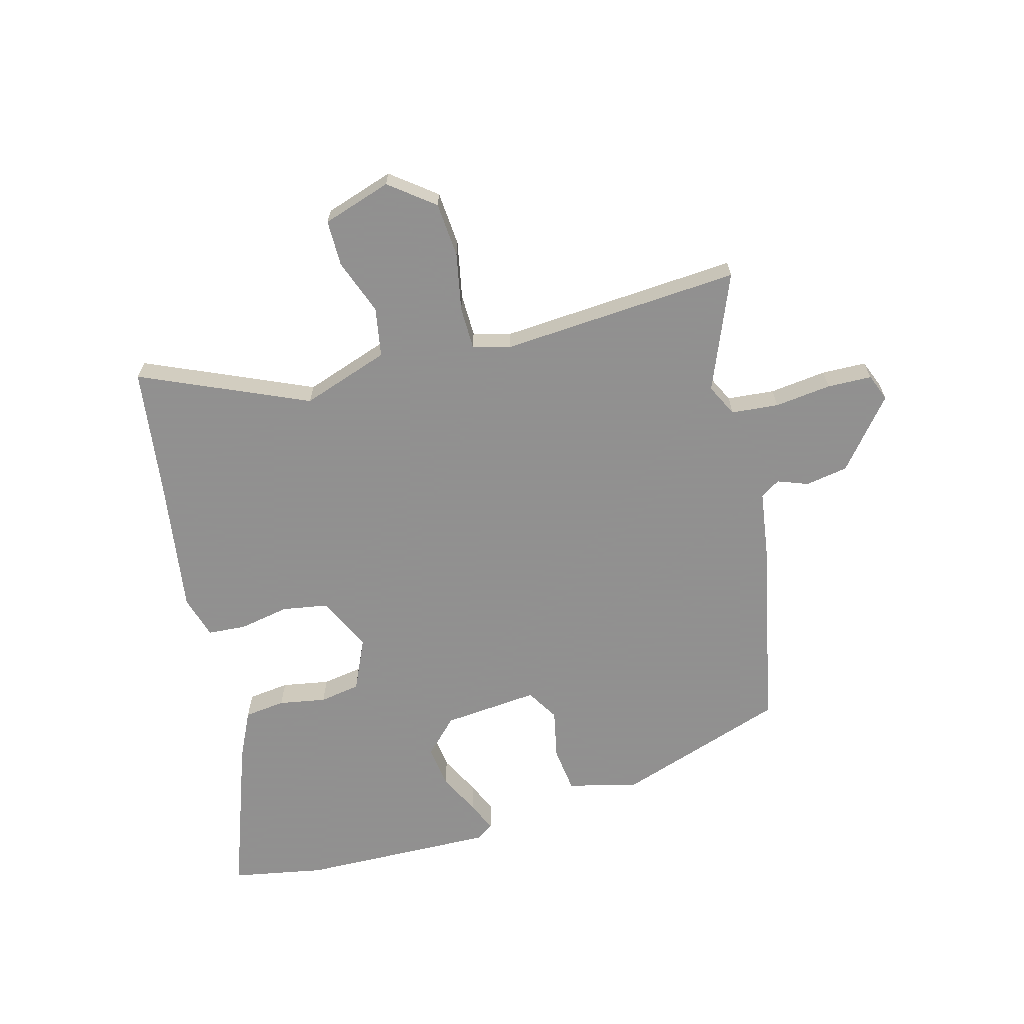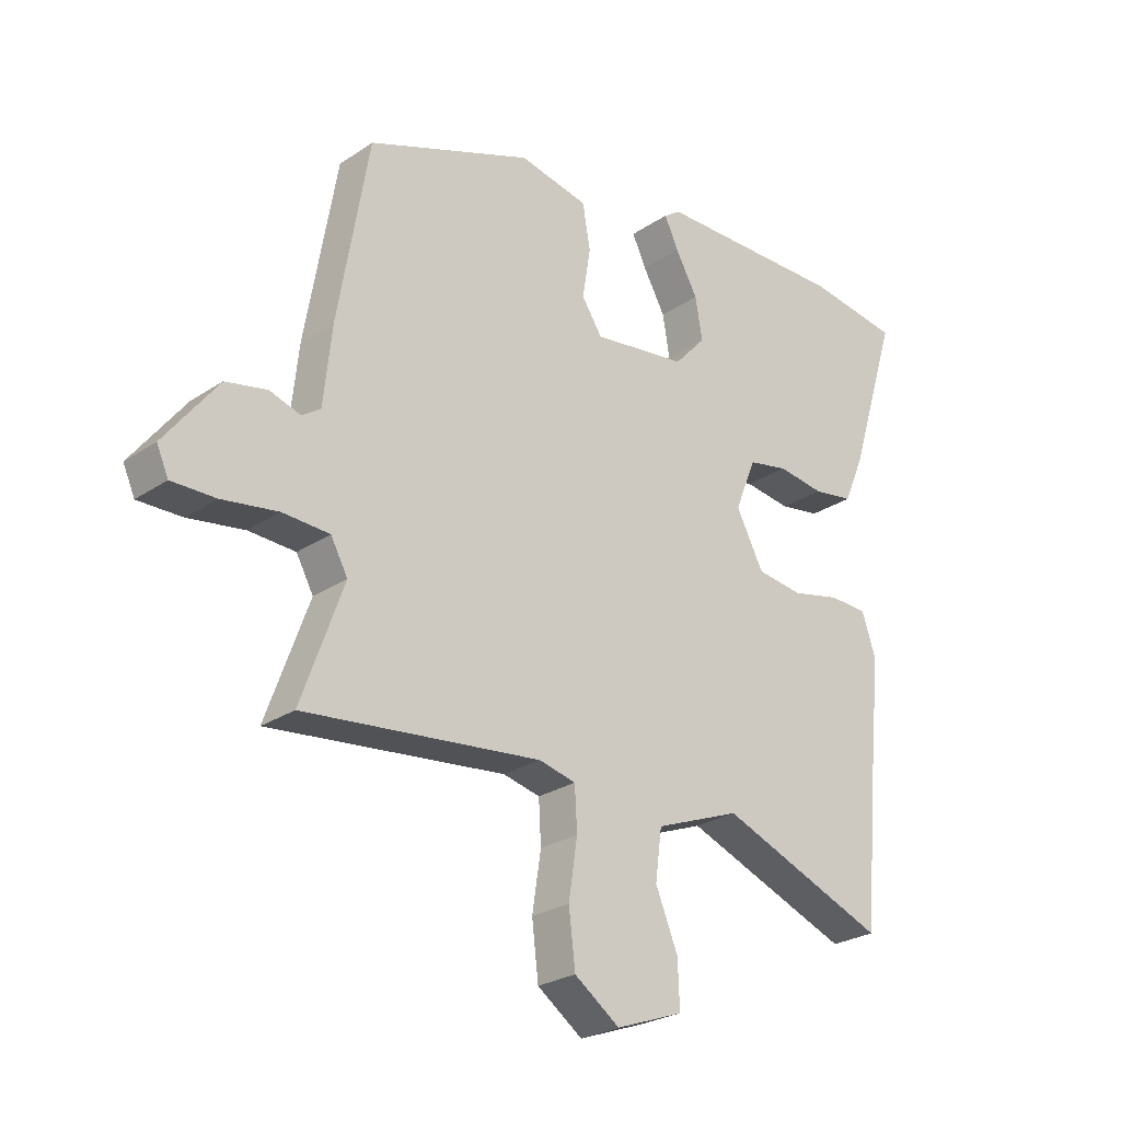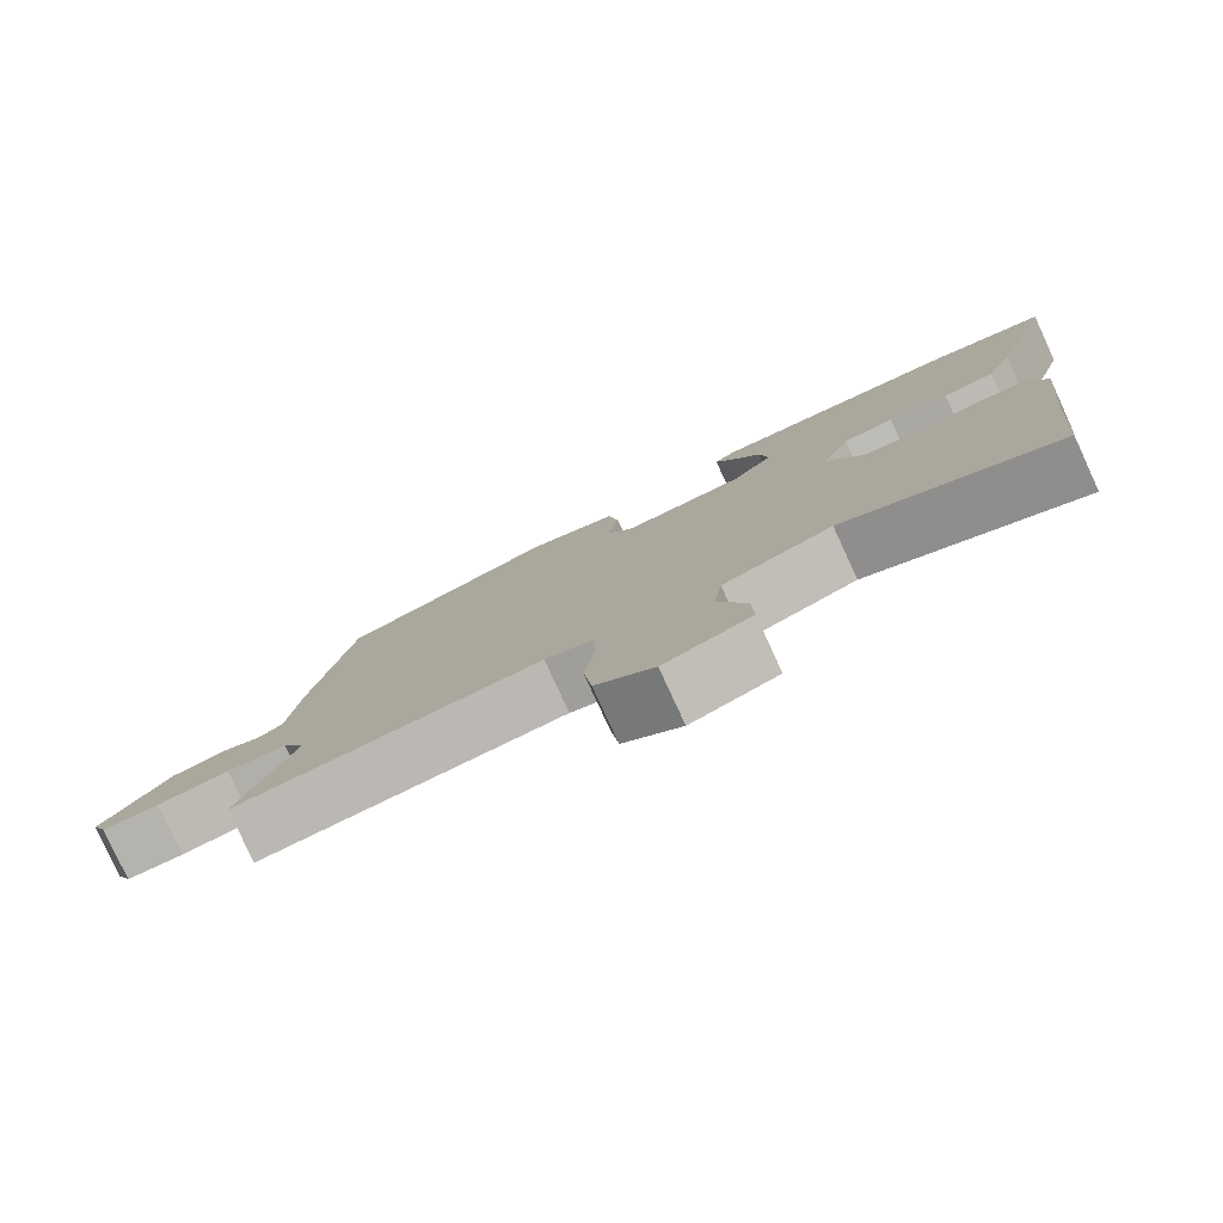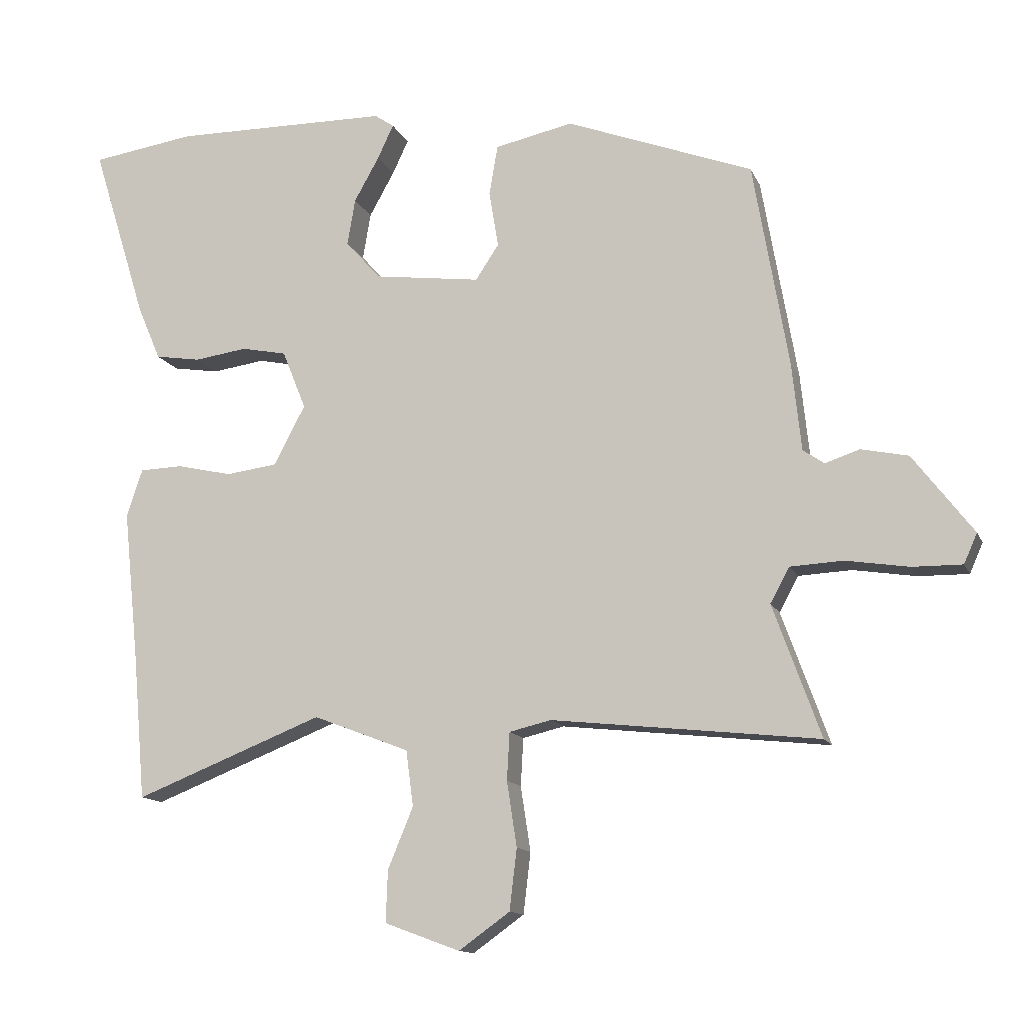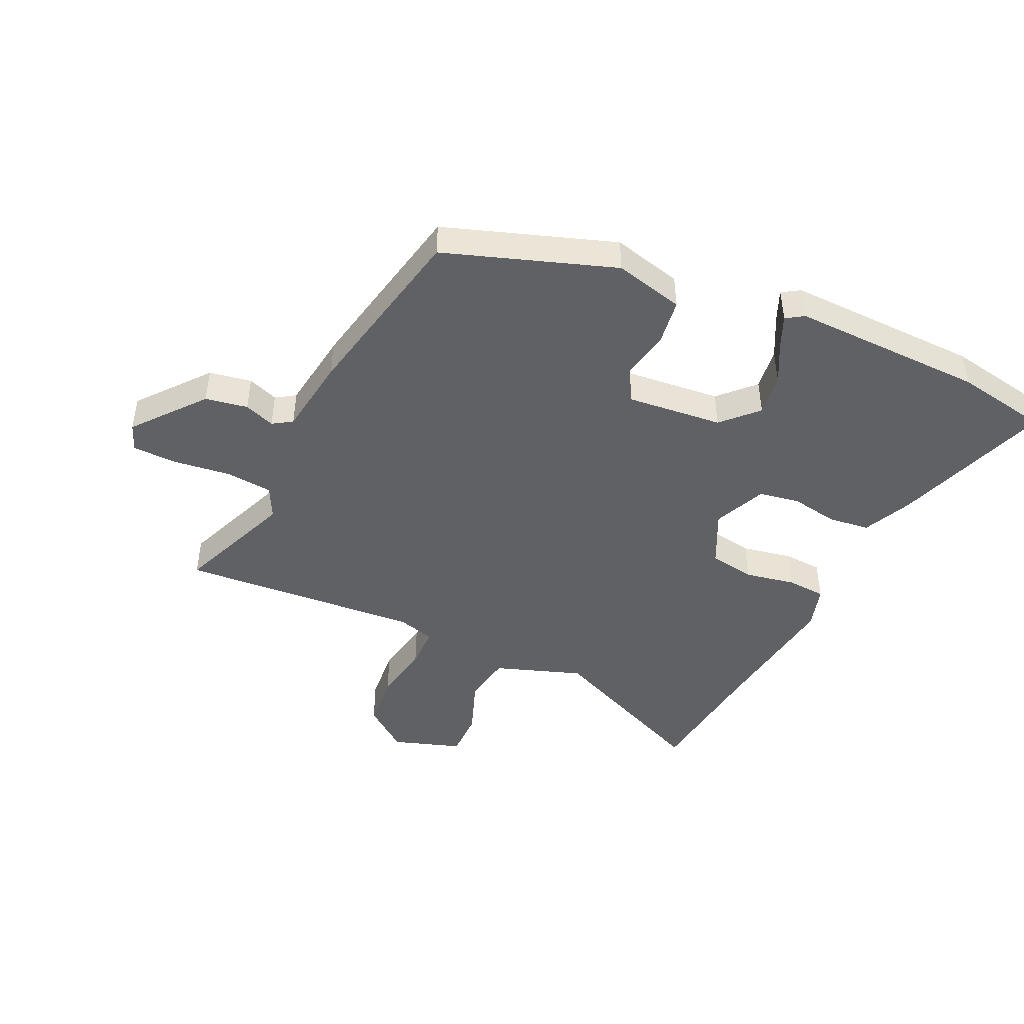
<metadata>
{"format":"obj","ext":"obj","renderer":"f3d","projection":"perspective","resolution":1024,"background":"white","views":[{"elev":-65.8,"azim":-167.2,"up":"+Y"},{"elev":-25.8,"azim":-43.2,"up":"+Z"},{"elev":-79.7,"azim":24.7,"up":"+Z"},{"elev":-13.0,"azim":-162.9,"up":"+Z"},{"elev":-46.0,"azim":-26.8,"up":"+Y"}]}
</metadata>
<code>
v 0.513 0.07 -0.352
v 0.494 0.07 -0.569
v 0.209 0.07 -0.457
v 0.064 0.07 -0.513
v 0.053 0.07 -0.597
v 0.091 0.07 -0.689
v 0.094 0.07 -0.767
v -0.02 0.07 -0.809
v -0.097 0.07 -0.754
v -0.108 0.07 -0.662
v -0.093 0.07 -0.564
v -0.097 0.07 -0.492
v -0.16 0.07 -0.477
v -0.563 0.07 -0.521
v -0.491 0.07 -0.322
v -0.52 0.07 -0.269
v -0.6 0.07 -0.265
v -0.695 0.07 -0.28
v -0.77 0.07 -0.281
v -0.79 0.07 -0.236
v -0.699 0.07 -0.117
v -0.628 0.07 -0.102
v -0.576 0.07 -0.119
v -0.544 0.07 -0.097
v -0.53 0.07 0.036
v -0.477 0.07 0.345
v -0.195 0.07 0.452
v -0.077 0.07 0.427
v -0.064 0.07 0.351
v -0.078 0.07 0.266
v -0.043 0.07 0.213
v 0.117 0.07 0.234
v 0.171 0.07 0.293
v 0.159 0.07 0.364
v 0.121 0.07 0.432
v 0.097 0.07 0.483
v 0.126 0.07 0.503
v 0.453 0.07 0.507
v 0.61 0.07 0.484
v 0.527 0.07 0.218
v 0.492 0.07 0.136
v 0.423 0.07 0.125
v 0.343 0.07 0.136
v 0.275 0.07 0.122
v 0.239 0.07 0.033
v 0.286 0.07 -0.057
v 0.364 0.07 -0.067
v 0.448 0.07 -0.048
v 0.513 0.07 -0.05
v 0.537 0.07 -0.122
v 0.513 0 -0.352
v 0.494 0 -0.569
v 0.209 0 -0.457
v 0.064 0 -0.513
v 0.053 0 -0.597
v 0.091 0 -0.689
v 0.094 0 -0.767
v -0.02 0 -0.809
v -0.097 0 -0.754
v -0.108 0 -0.662
v -0.093 0 -0.564
v -0.097 0 -0.492
v -0.16 0 -0.477
v -0.563 0 -0.521
v -0.491 0 -0.322
v -0.52 0 -0.269
v -0.6 0 -0.265
v -0.695 0 -0.28
v -0.77 0 -0.281
v -0.79 0 -0.236
v -0.699 0 -0.117
v -0.628 0 -0.102
v -0.576 0 -0.119
v -0.544 0 -0.097
v -0.53 0 0.036
v -0.477 0 0.345
v -0.195 0 0.452
v -0.077 0 0.427
v -0.064 0 0.351
v -0.078 0 0.266
v -0.043 0 0.213
v 0.117 0 0.234
v 0.171 0 0.293
v 0.159 0 0.364
v 0.121 0 0.432
v 0.097 0 0.483
v 0.126 0 0.503
v 0.453 0 0.507
v 0.61 0 0.484
v 0.527 0 0.218
v 0.492 0 0.136
v 0.423 0 0.125
v 0.343 0 0.136
v 0.275 0 0.122
v 0.239 0 0.033
v 0.286 0 -0.057
v 0.364 0 -0.067
v 0.448 0 -0.048
v 0.513 0 -0.05
v 0.537 0 -0.122
f 47 48 49 50
f 46 47 50 1
f 40 41 42 43
f 40 43 44
f 39 40 44
f 38 39 44
f 37 38 44
f 34 35 36 37
f 34 37 44 45
f 27 28 29 30
f 25 26 27 30
f 24 25 30 31
f 23 24 31 32
f 21 22 23
f 20 21 23
f 17 18 19 20
f 16 17 20 23
f 15 16 23 32
f 13 14 15 32
f 8 9 10 11
f 8 11 12
f 5 6 7 8
f 4 5 8 12
f 3 4 12 13
f 46 1 2 3
f 45 46 3 13
f 33 34 45
f 13 32 33 45
f 100 99 98 97
f 51 100 97 96
f 93 92 91 90
f 94 93 90
f 94 90 89
f 94 89 88
f 94 88 87
f 87 86 85 84
f 95 94 87 84
f 80 79 78 77
f 80 77 76 75
f 81 80 75 74
f 82 81 74 73
f 73 72 71
f 73 71 70
f 70 69 68 67
f 73 70 67 66
f 82 73 66 65
f 82 65 64 63
f 61 60 59 58
f 62 61 58
f 58 57 56 55
f 62 58 55 54
f 63 62 54 53
f 53 52 51 96
f 63 53 96 95
f 95 84 83
f 95 83 82 63
f 1 51 52 2
f 2 52 53 3
f 3 53 54 4
f 4 54 55 5
f 5 55 56 6
f 6 56 57 7
f 7 57 58 8
f 8 58 59 9
f 9 59 60 10
f 10 60 61 11
f 11 61 62 12
f 12 62 63 13
f 13 63 64 14
f 14 64 65 15
f 15 65 66 16
f 16 66 67 17
f 17 67 68 18
f 18 68 69 19
f 19 69 70 20
f 20 70 71 21
f 21 71 72 22
f 22 72 73 23
f 23 73 74 24
f 24 74 75 25
f 25 75 76 26
f 26 76 77 27
f 27 77 78 28
f 28 78 79 29
f 29 79 80 30
f 30 80 81 31
f 31 81 82 32
f 32 82 83 33
f 33 83 84 34
f 34 84 85 35
f 35 85 86 36
f 36 86 87 37
f 37 87 88 38
f 38 88 89 39
f 39 89 90 40
f 40 90 91 41
f 41 91 92 42
f 42 92 93 43
f 43 93 94 44
f 44 94 95 45
f 45 95 96 46
f 46 96 97 47
f 47 97 98 48
f 48 98 99 49
f 49 99 100 50
f 50 100 51 1

</code>
